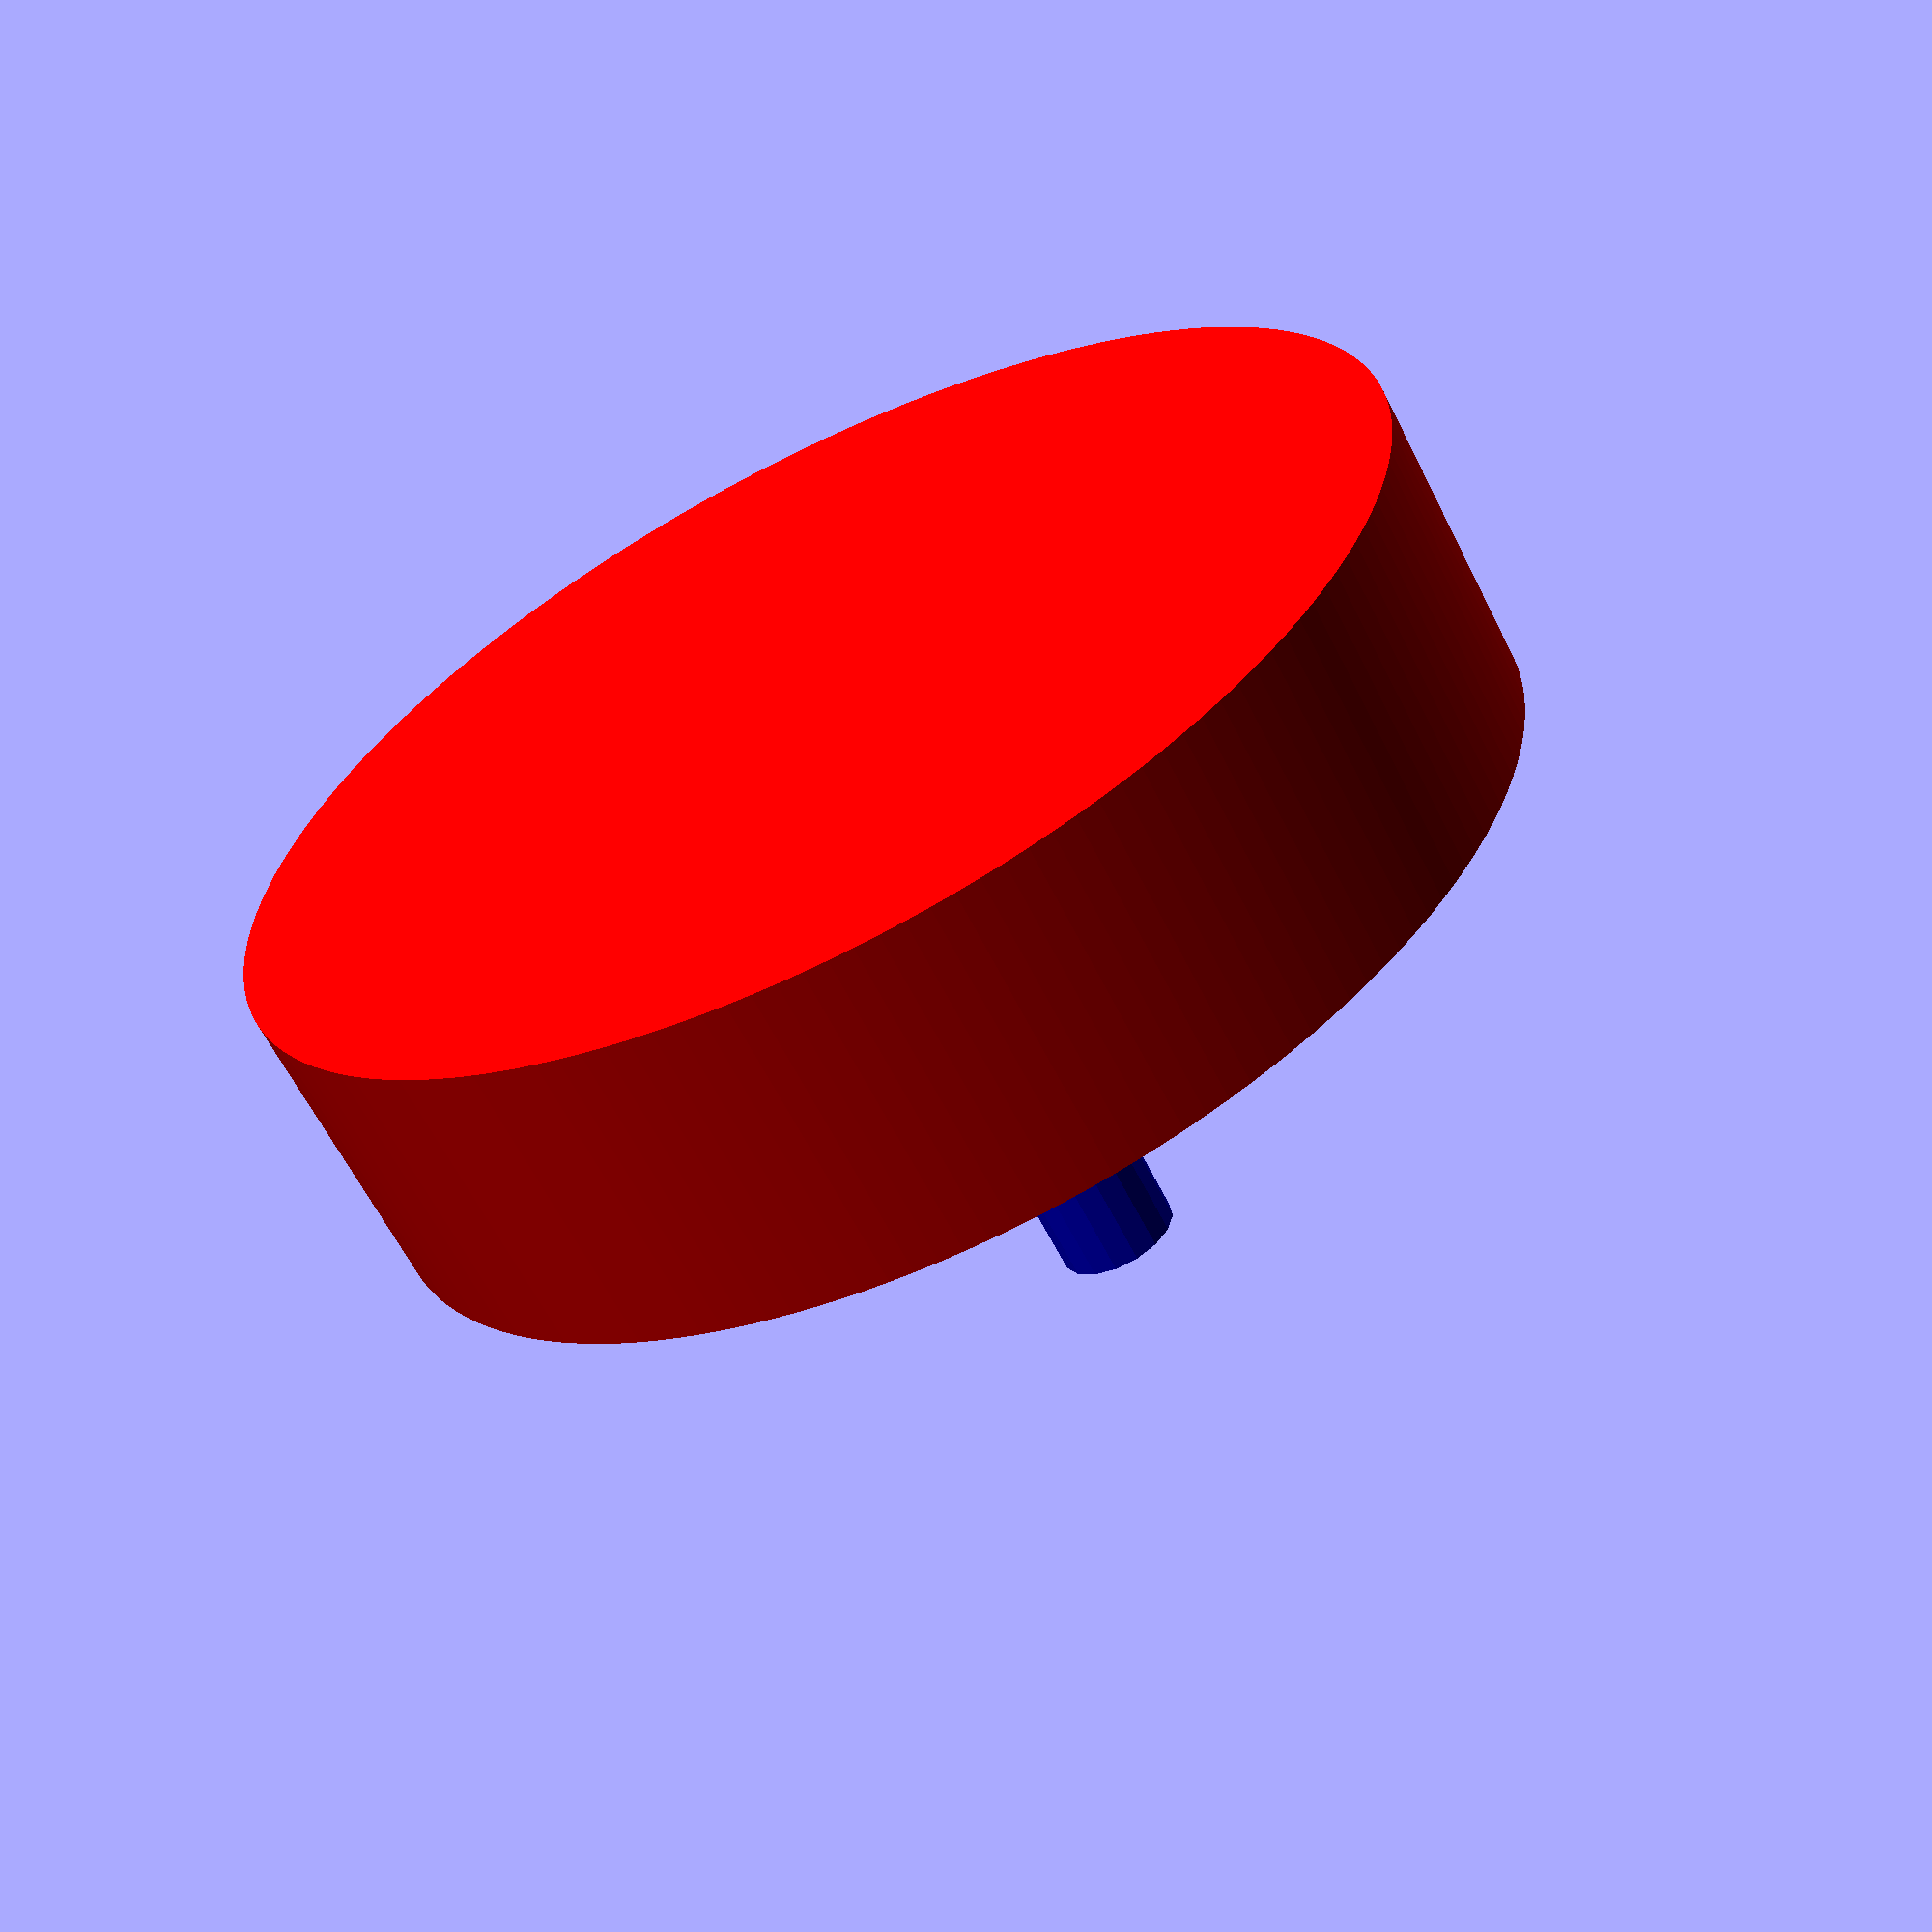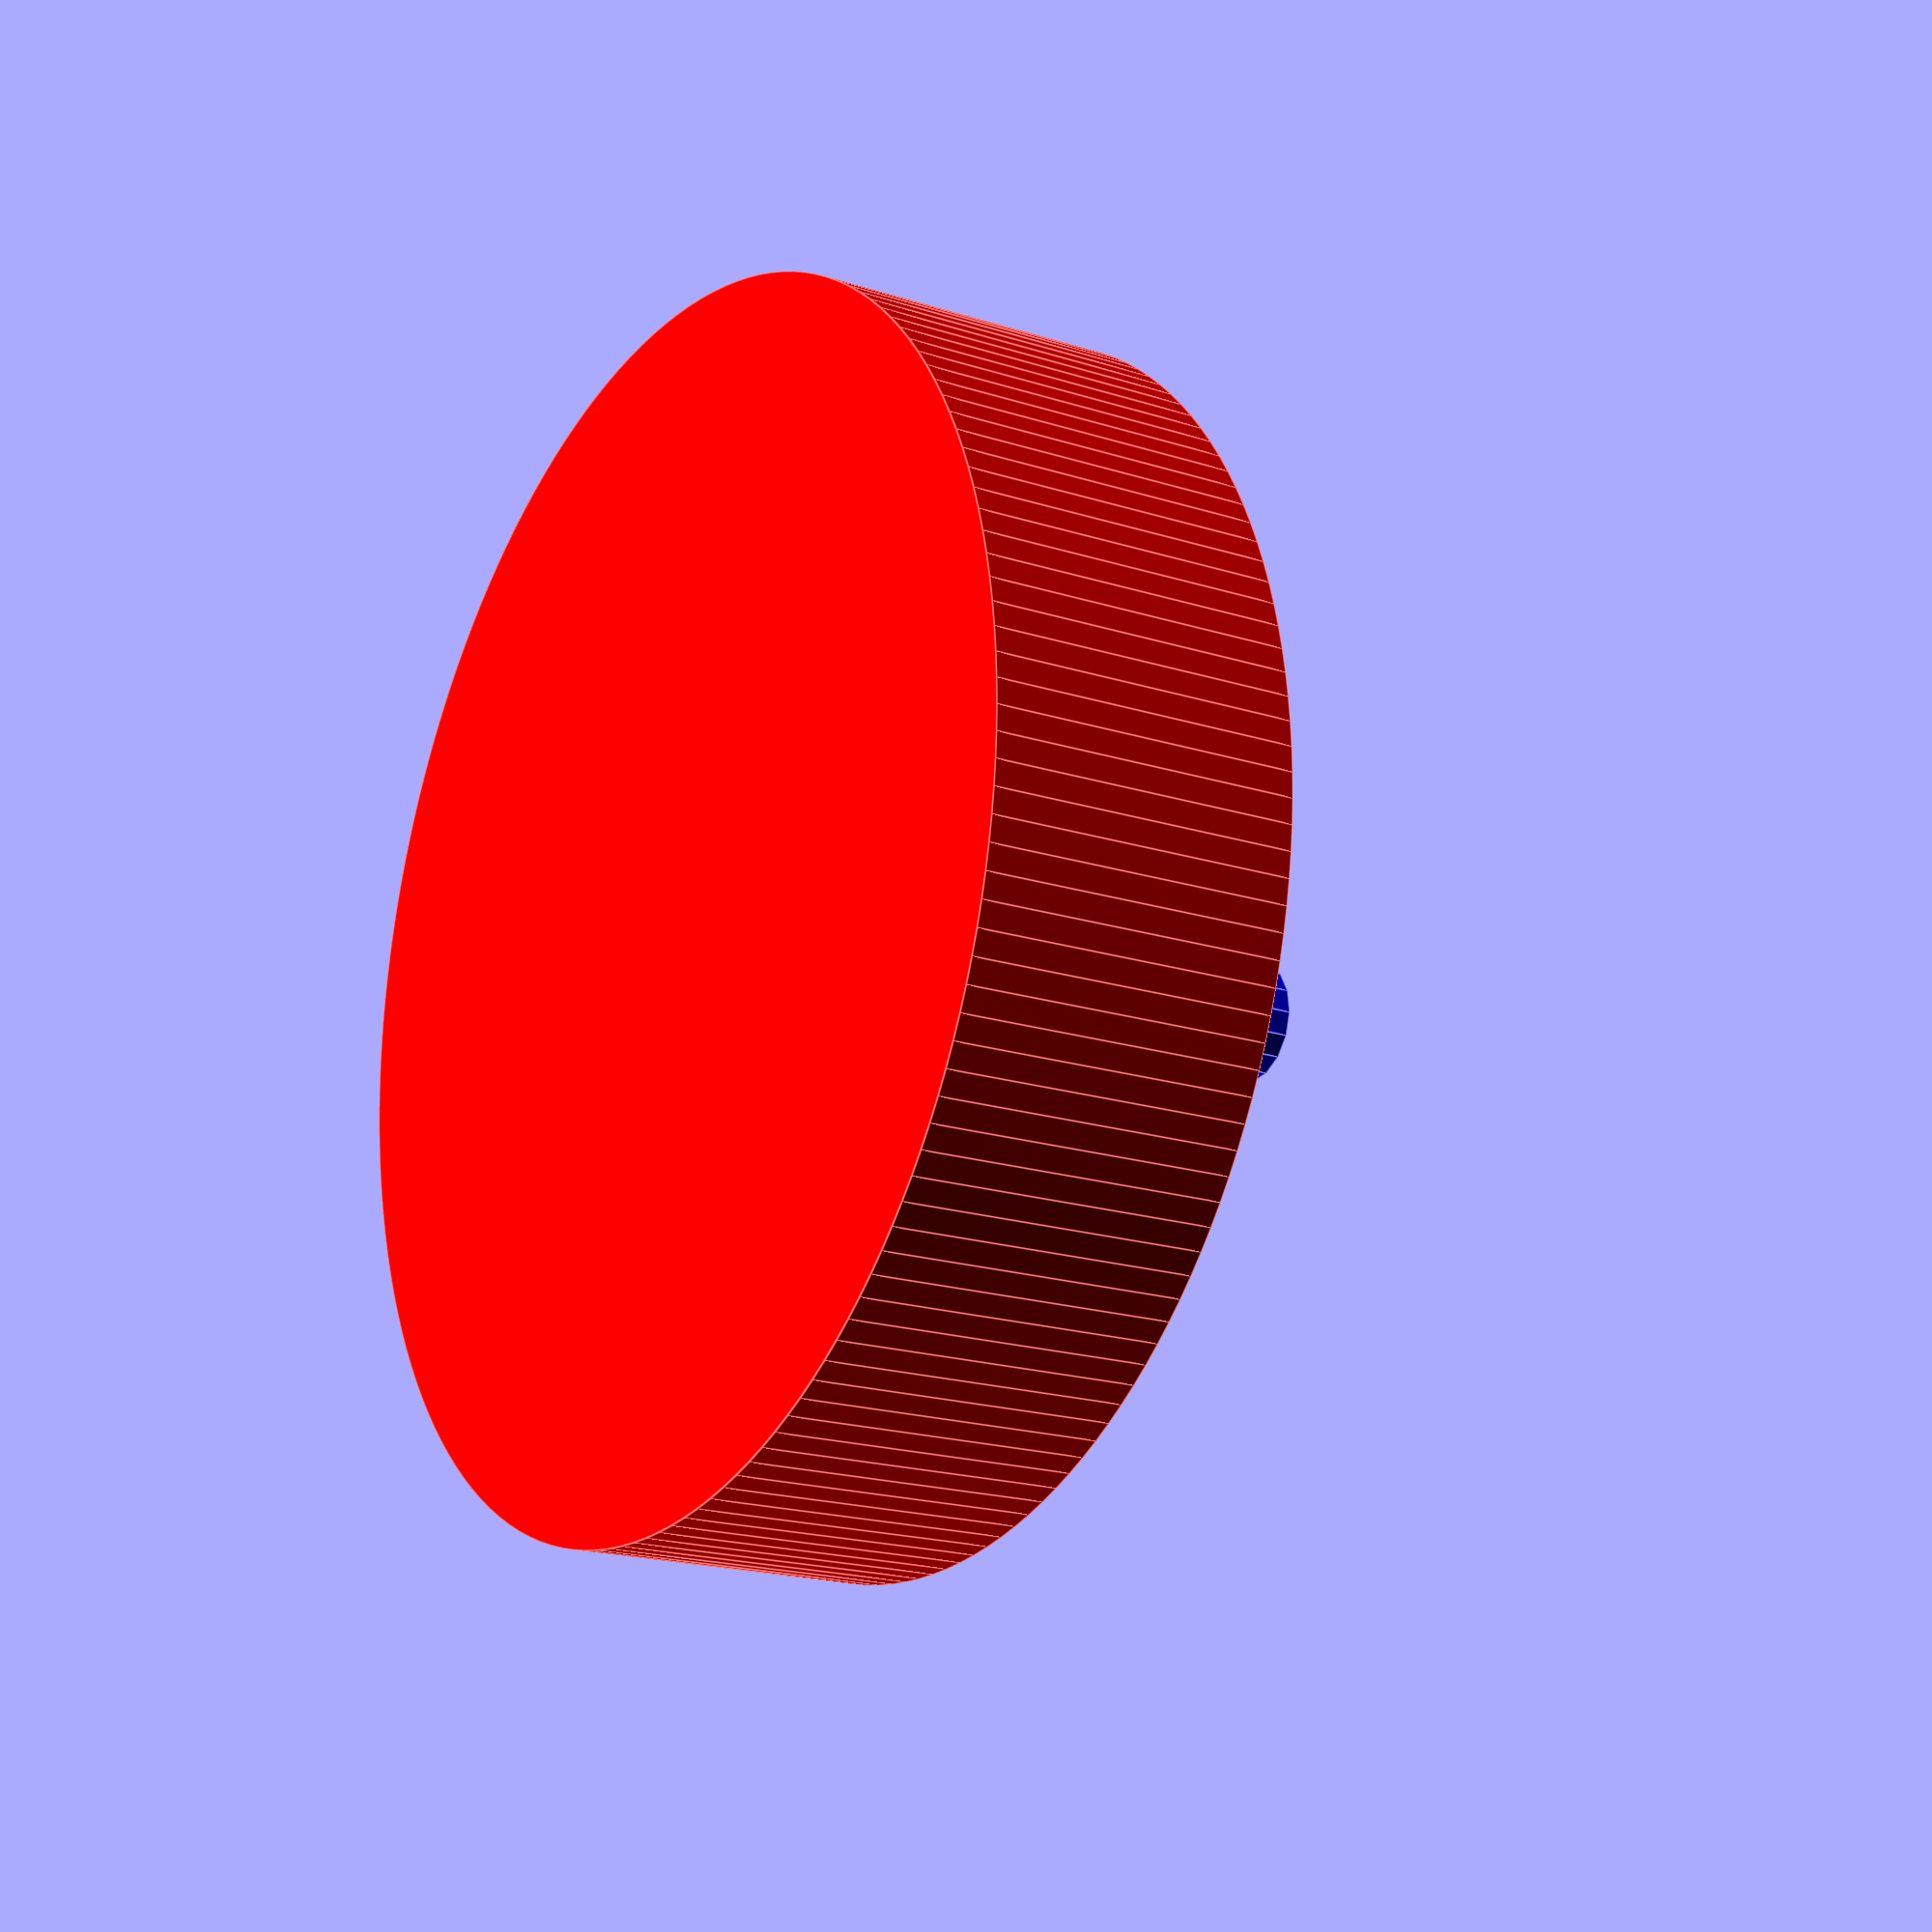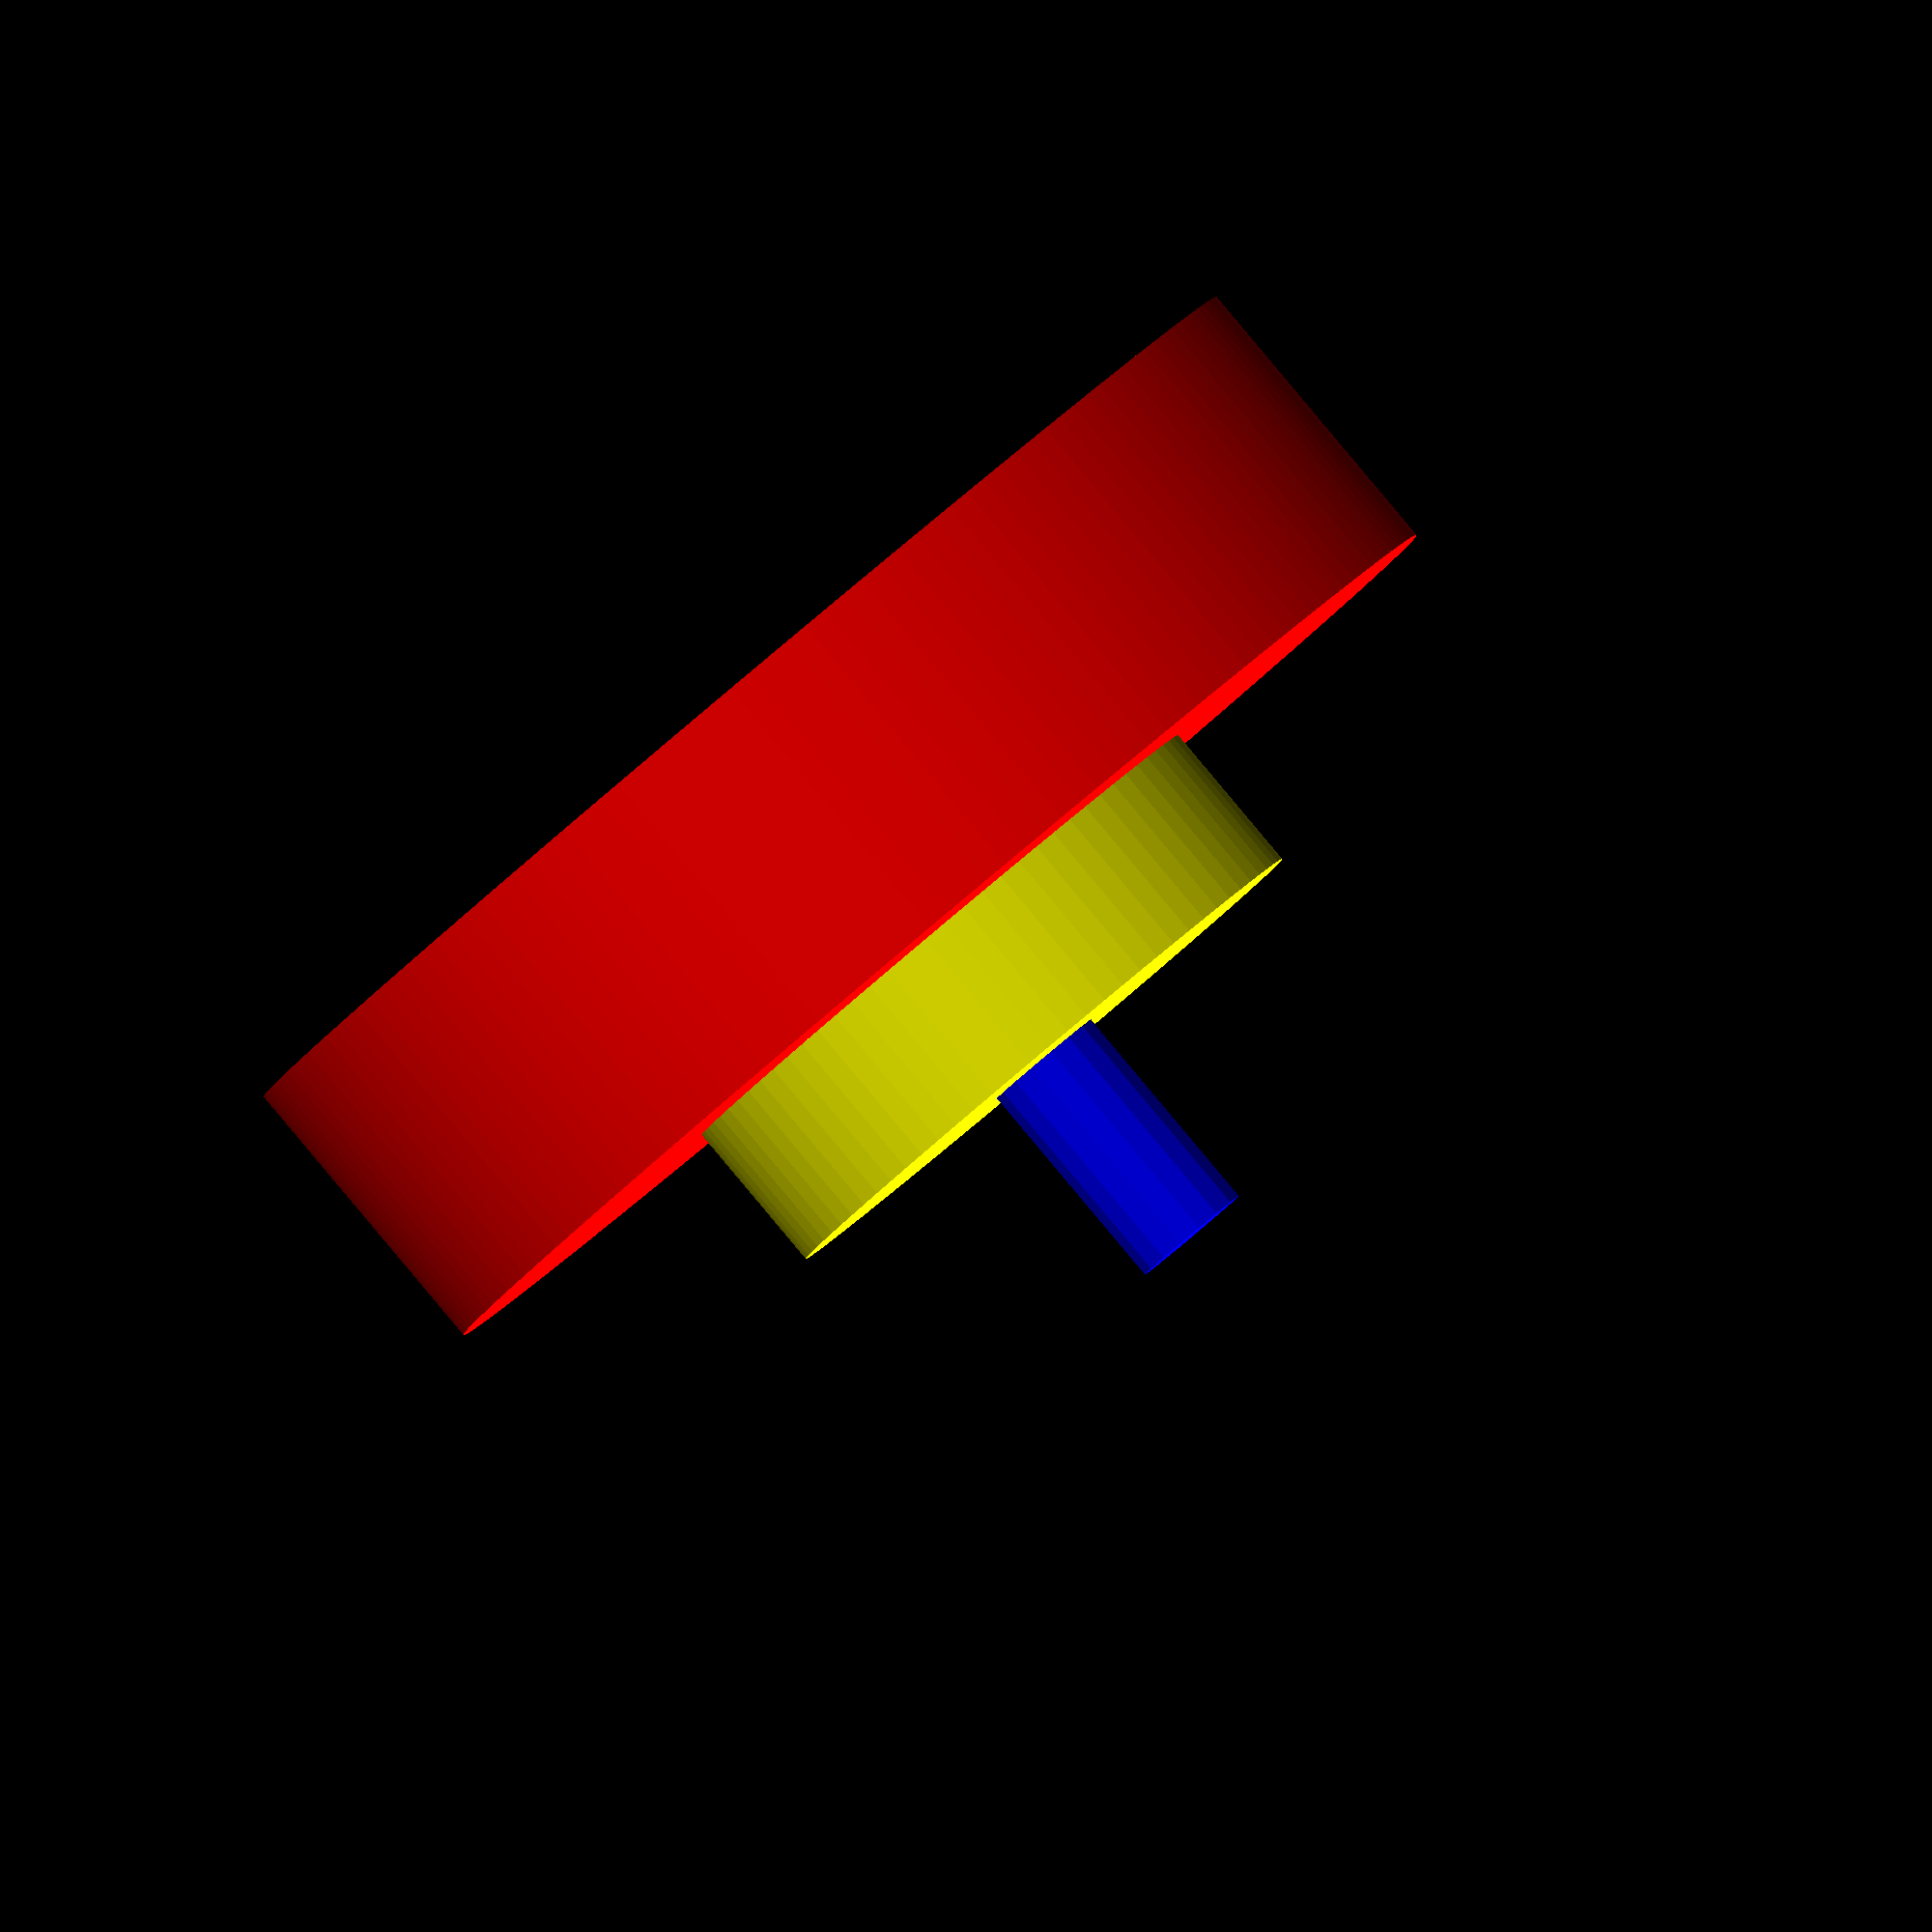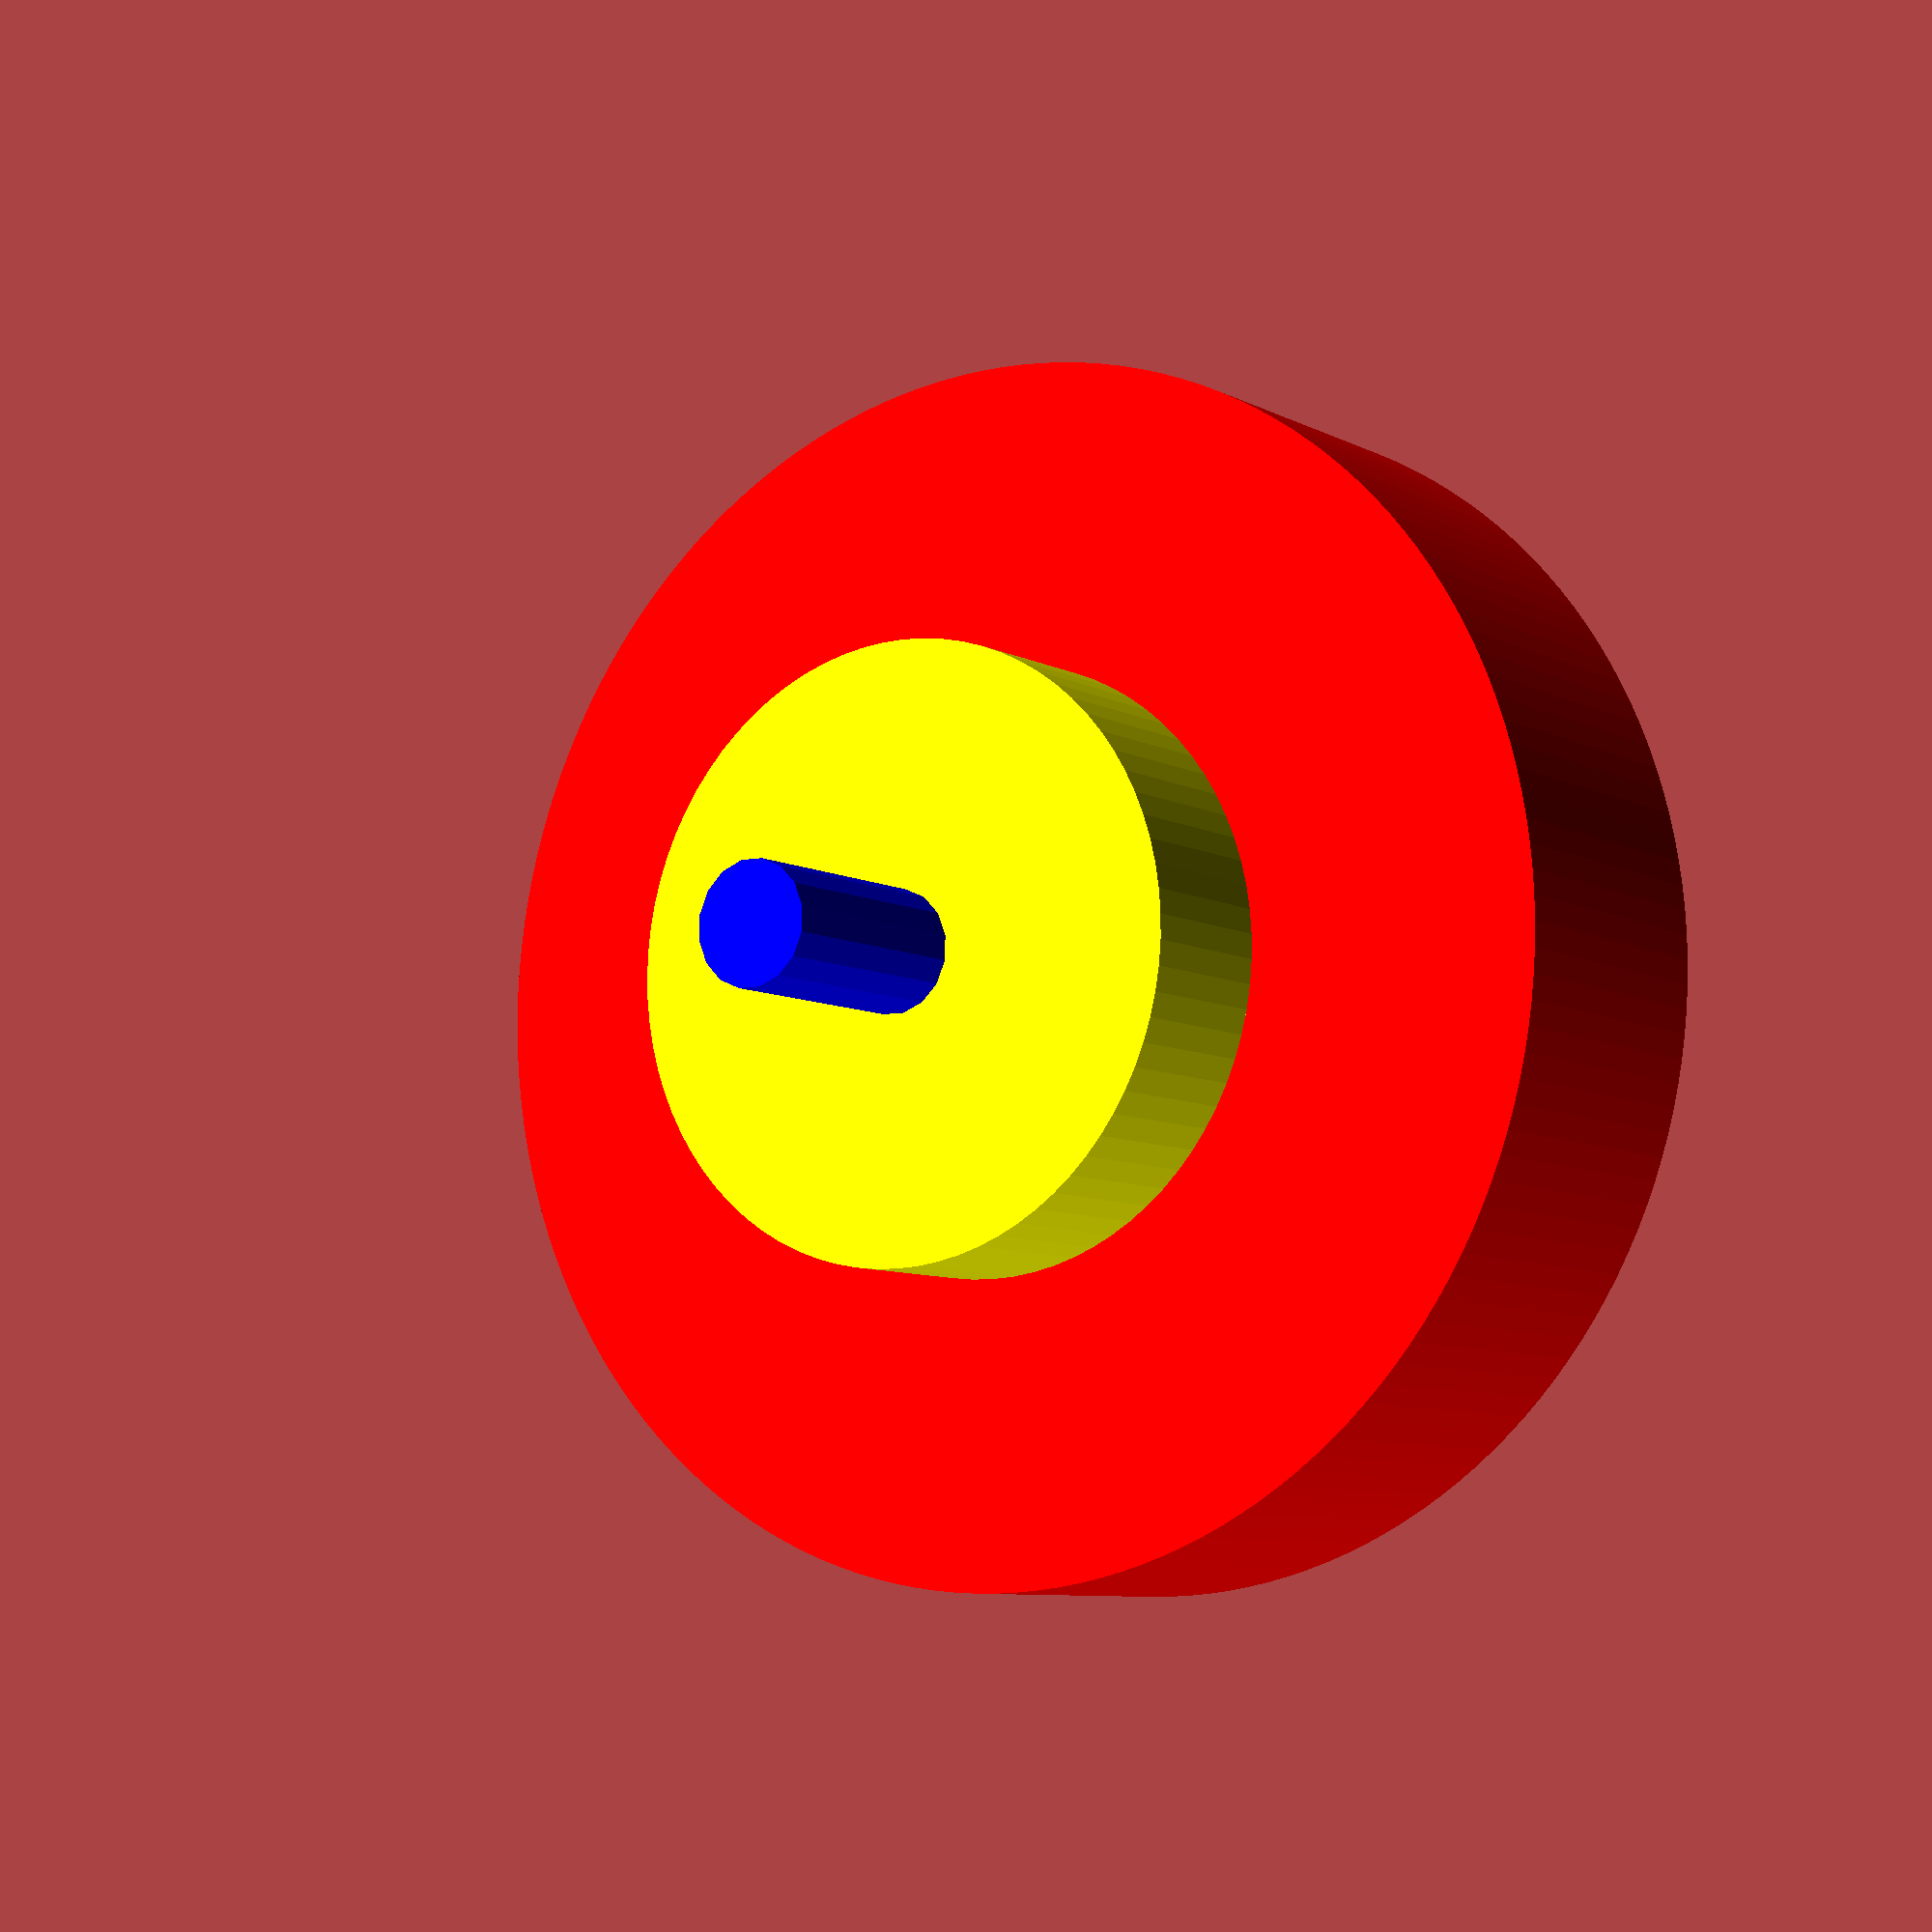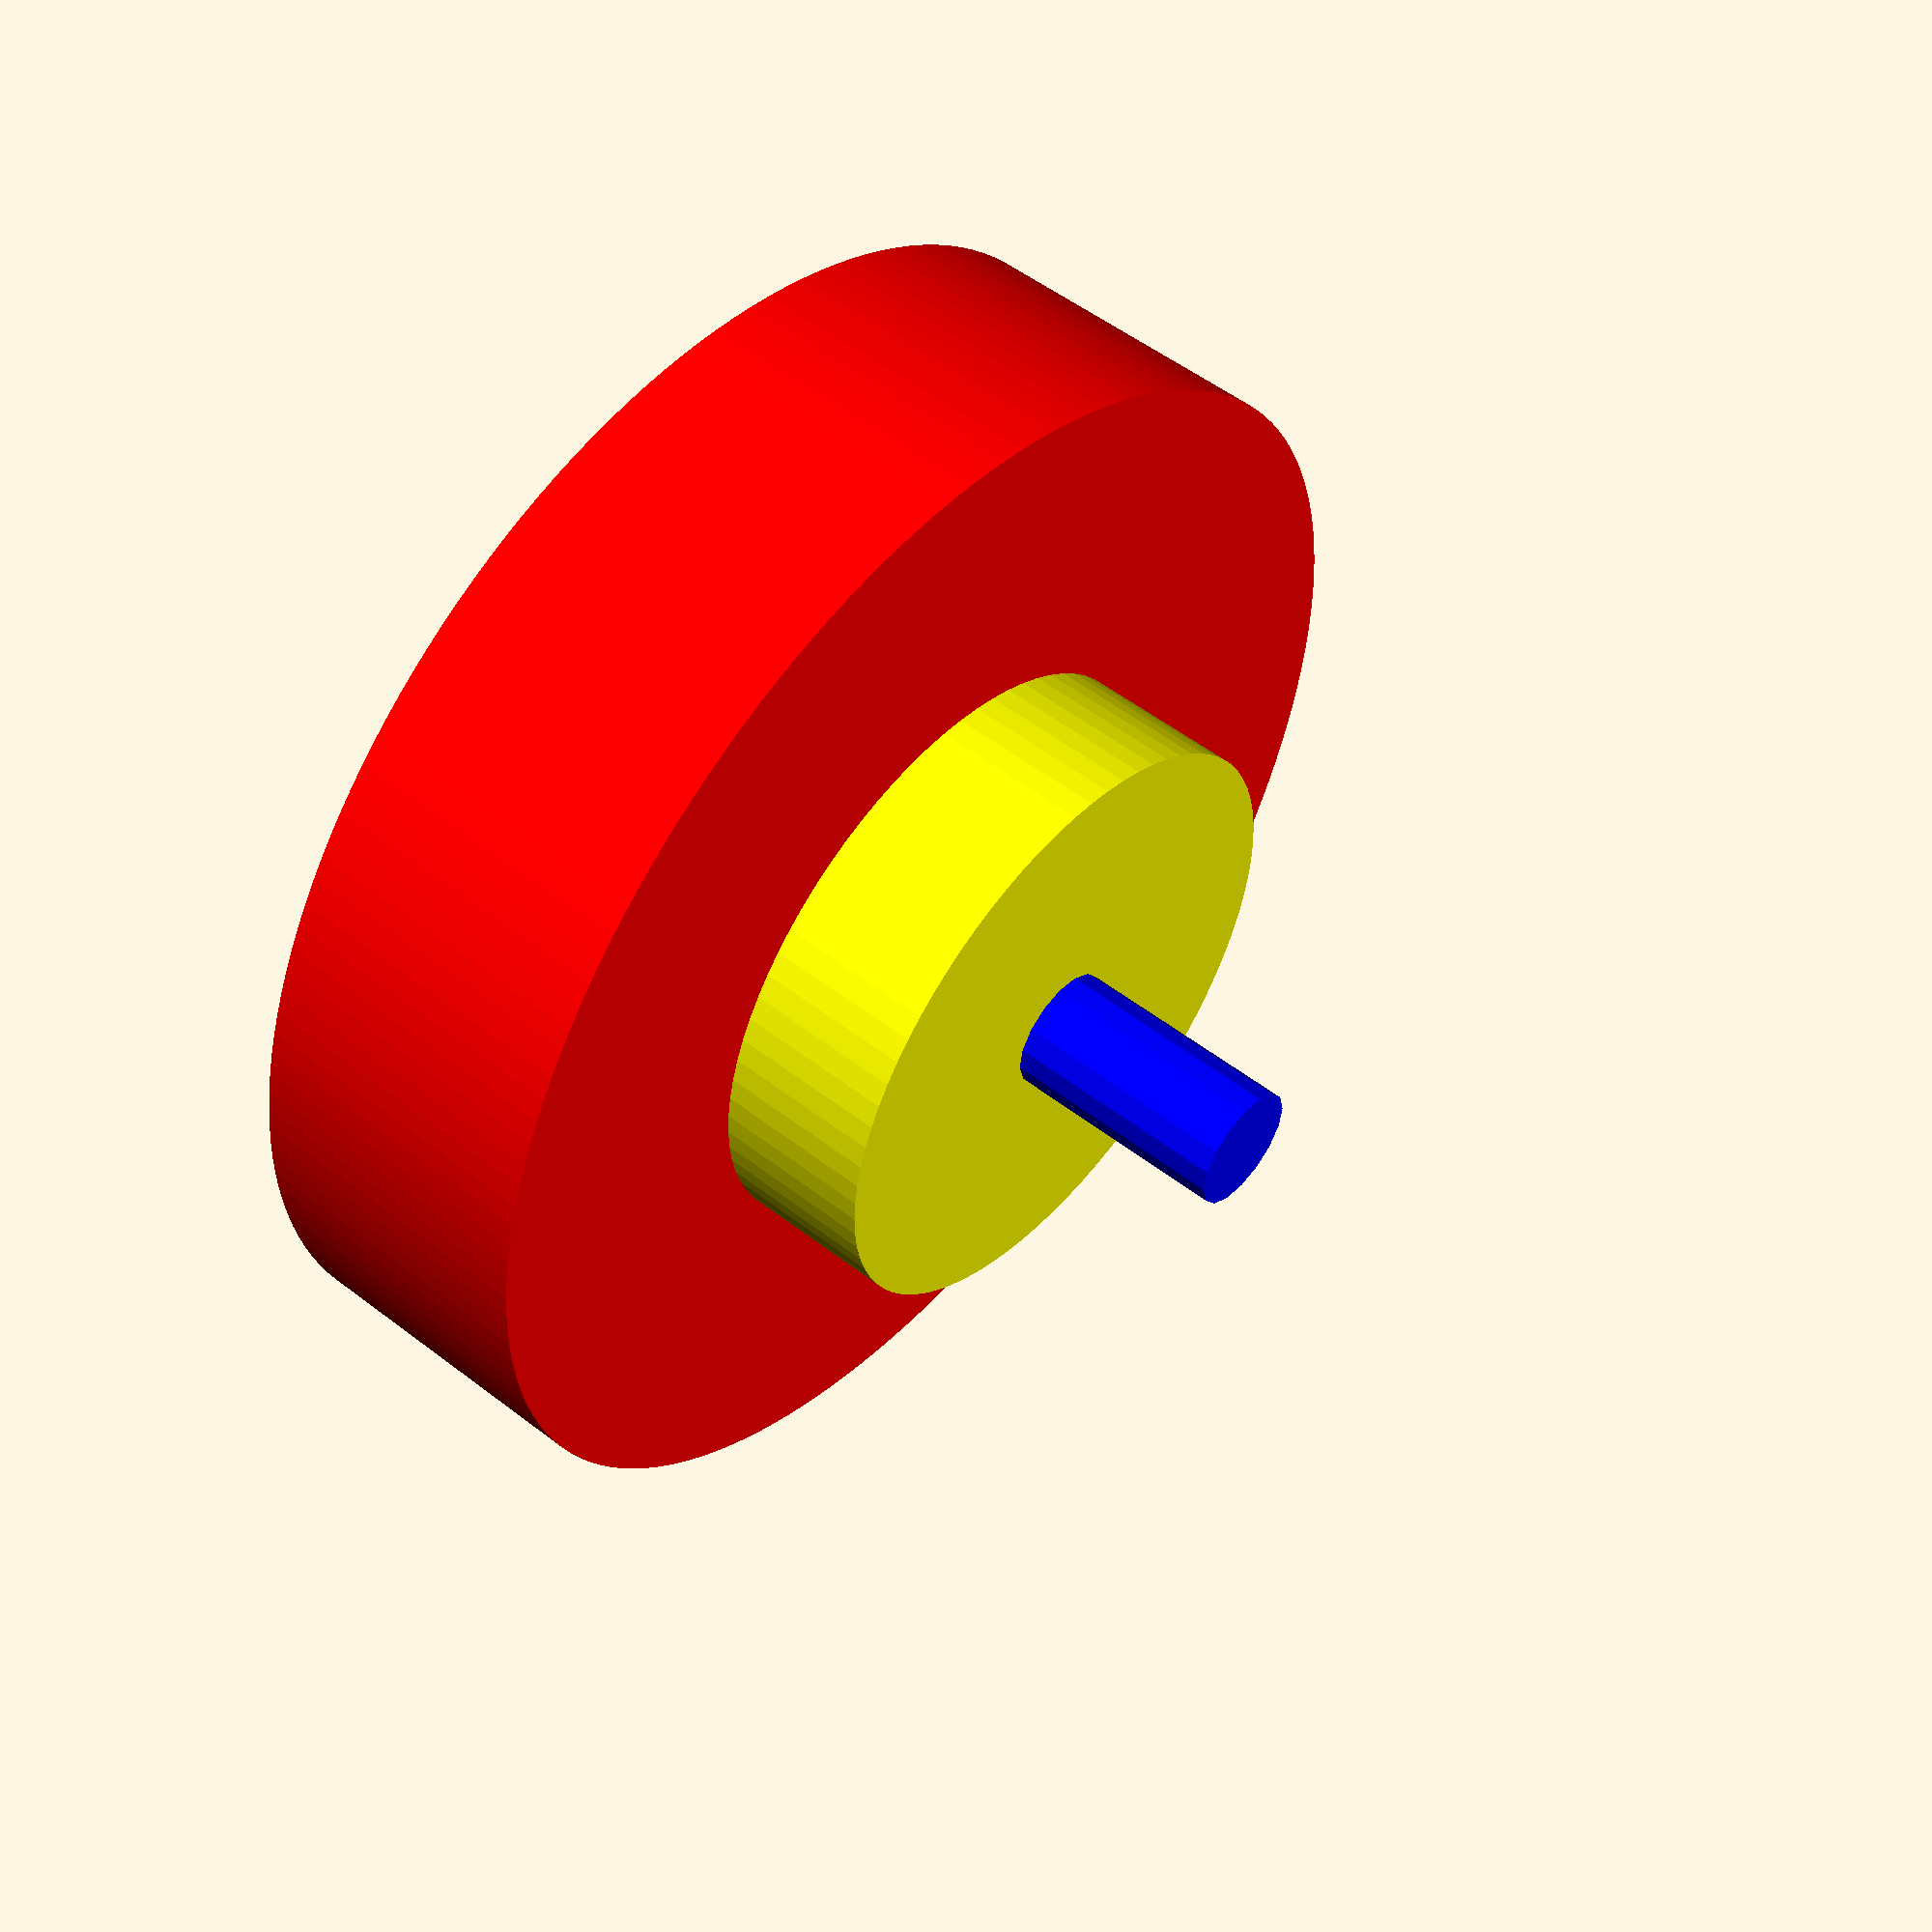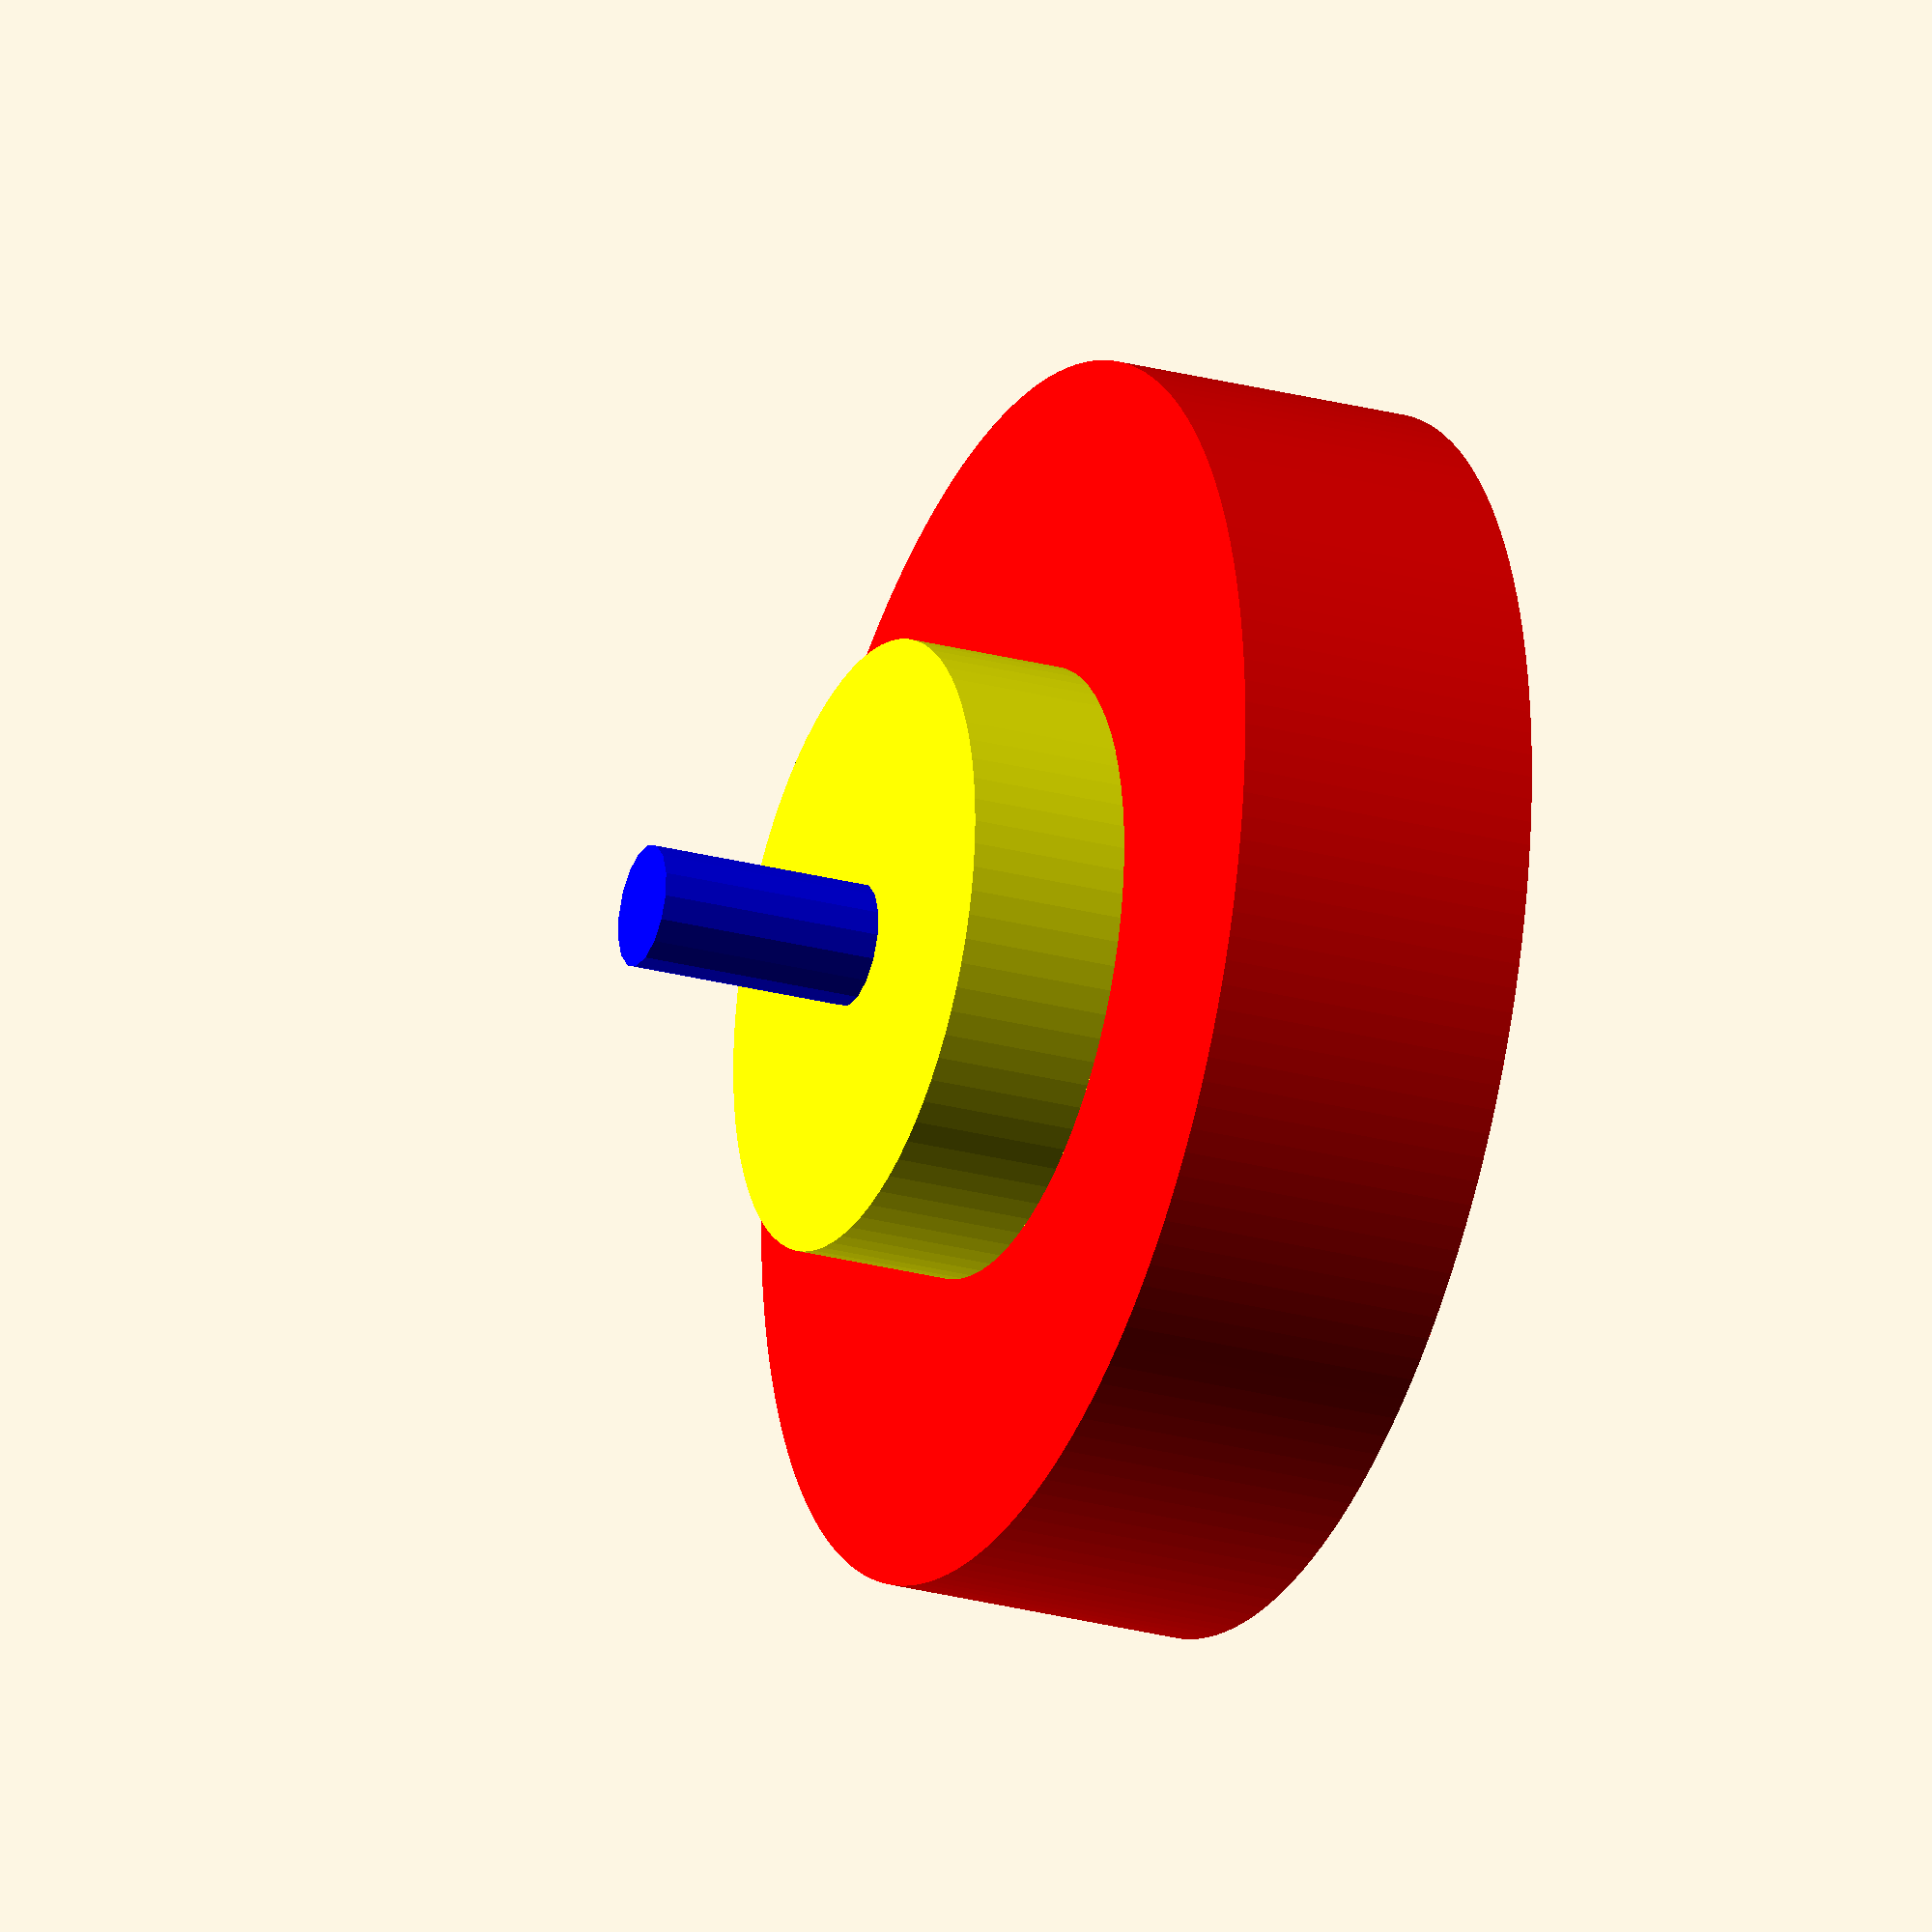
<openscad>
/* [Boiler Plate] */

$fa = 1;
$fs = 0.4;
eps = 0.001;

infinity = 50;
 

/* [Test v_cylinder initial] */
show_initial_test_vci = true;

h_vci = [5, 2.6, 3.7];
r_vci = [10, 5, 1];
colors_vci = ["red", "yellow", "blue"];

/* [Test v_conic_frustrum] */
show_v_conic_frustrum_test_vcf = false;
test_data_columns_vcf = false;
show_v_conic_frustrum_test_data_columns_dc = false; 
colors_for_test_vcf = ["red", "blue", "green", "yellow"];
/* [Hidden] */
color_red_idx_vcf = 0;
color_blue_idx_vcf = 1;
color_green_idx_vcf = 2;
color_yellow_idx_vcf = 3;

/* [Test sample_pin] */
show_test_pin_tsp = false;

r_top_tsp = 5.11; 
r_top_inner_tsp = 4.11; 
r_neck_tsp = 3.65; 
r_base_inner_tsp = 5.11; 
r_base_tsp = 5.11;
h_total_tsp = 10.11; 
h_top_tsp = 2.11; 
h_base_tsp = 2.11;

/* [Test sample pin air gap ] */
show_test_sample_pin_air_gap_spag = false;

air_gap_spag = 0; // [0:0.1:5] 
test_piece_radius_by_rbase_spag = 2; // [0.9:0.1:5]
test_piece_handle_length_spag = 5; // [0:0.1:50]
red_spag = 128; // [10:255]
blue_spag = 128; // [10:255]
green_spag = 128; // [10:255]
alpha_spag = 0.5; // [0:0.1:1]


module hide_from_customizer(){}




    
// Cumulative sum of values in v
function cumsum(v) = [for (a = v[0]-v[0], i = 0; i < len(v); a = a+v[i], i = i+1) a+v[i]];
    
function vector_sum(v, i=0, r=0) = i<len(v) ? vector_sum(v, i+1, r+v[i]) : r;

function index_of(columns, idx_to_match, i=0) = 
    i == len(columns) ?
        undef :
        columns[i]==idx_to_match ? 
            i : 
            index_of(columns, idx_to_match, i + 1);

module v_cylinder(r, h, colors) {
    count = len(h);
    h_cum = cumsum(h);
    echo("h_cum", h_cum);
    for(i = [0 : count-1]) {
        h_i = h[i];
        echo("h_i", h_i);
        dz = i == 0 ? 0.0 :  h_cum[i-1];
        translate([0,0,dz]) 
        color(colors[i]) cylinder(r=r[i], h=h[i]);
    }
}


vcf_r1_idx = 0;
vcf_r2_idx = 1;
vcf_h_idx = 2;
vcf_color_idx = 3;

module v_conic_frustrum(data_columns, data, colors) {
    
    r1_idx = index_of(data_columns, vcf_r1_idx);
    r2_idx = index_of(data_columns, vcf_r2_idx);
    color_idx = index_of(data_columns, vcf_color_idx);
    h_idx = index_of(data_columns, vcf_h_idx);
    
    count = len(data);
    h = [for (i = [0 : count-1]) data[i][h_idx] ];
    h_cum = cumsum(h);
    r1 = [for (i = [0 : count-1]) data[i][r1_idx]];
    r2 = [for (i = [0 : count-1]) data[i][r2_idx]];
    color_offset = [for (i = [0 : count-1]) data[i][color_idx]];
    for(i = [0 : count-1]) {
        h_i = h[i];
        // Make object slightly oversized for intersection goodness,
        // and nice previews 
        dz = (i == 0 ? 0.0 :  h_cum[i-1]) -eps ; 
        translate([0,0,dz]) 
        color(colors[color_offset[i]]) 
        cylinder(r1=r1[i], r2=r2[i], h=h[i] + 2 * eps);
    }    
}

if (show_initial_test_vci) {
    length = len(h_vci);
    list_2 = [ for (i = [0 : 1 : length-1]) i < 2 ? h_vci[i] : 0 ];
    echo("list_2", list_2);
    
    sum = vector_sum(h_vci);
    echo("vector_sum", sum, h_vci);
    echo("cumsum", h_vci, cumsum(h_vci));
    v_cylinder(r=r_vci, h=h_vci, colors=colors_vci);
}


if (show_v_conic_frustrum_test_vcf) {
    columns = [vcf_r1_idx, vcf_r2_idx, vcf_h_idx, vcf_color_idx];
    conic_frustrum_test_data = [
        [4, 5, 3.3, color_blue_idx_vcf],
        [5, 2, 5.3, color_red_idx_vcf],
        [2, 2, 3.1, color_green_idx_vcf],
        [2, 2, 3.1, color_red_idx_vcf],
    ];
    
    echo("conic_frustrum_test_data", conic_frustrum_test_data);
    element_0 = conic_frustrum_test_data[0];
    echo("element_0", element_0);
    h0 = element_0[2];
    echo("h0", h0);
    v_conic_frustrum(columns, conic_frustrum_test_data, colors_for_test_vcf);
}

if (show_v_conic_frustrum_test_data_columns_dc) {
    
    data_columns_changed = [vcf_color_idx, vcf_r1_idx, vcf_r2_idx, vcf_h_idx];
    conic_frustrum_test_data_changed_column_ordering = [
        [color_blue_idx_vcf,  4, 5, 3.3],
        [color_red_idx_vcf,   5, 2, 5.3],
        [color_green_idx_vcf, 2, 2, 3.1],
        [color_red_idx_vcf,   2, 2, 3.1],
    ];
    map = [1, 2, 3, 0];
    count = 4;
    echo("color idx", map[vcf_color_idx]);
    echo("r1 idx", map[vcf_r1_idx]);
    echo("r2 idx", map[vcf_r2_idx]);
    echo("h idx", map[vcf_h_idx]);
    echo("data_column", data_columns_changed);
    echo("map", map);
    echo("vcf_h_idx", vcf_h_idx);
    
    map_trial = [
        index_of(data_columns_changed, 0),
        index_of(data_columns_changed, 1), 
        index_of(data_columns_changed, 2), 
        index_of(data_columns_changed, 3)]; 
    echo("map_trial", map_trial);
    assert(is_undef(index_of(data_columns_changed, 99)));
    
    v_conic_frustrum(
        data_columns_changed, 
        conic_frustrum_test_data_changed_column_ordering, 
        colors_for_test_vcf);
    
}

module sample_pin(r_top, r_top_inner, r_neck, r_base_inner, r_base, h_total, h_top, h_base, air_gap=0) {
    
    // air_gap provides an ability to scale up the pin, to allow using intersection 
    // to generate a cavity for the pin.  Should help with print in place
    assert(!is_undef(r_top), "You must specify r_top");
    assert(!is_undef(r_top_inner), "You must specify r_top_inner");
    assert(!is_undef(r_neck), "You must specify r_neck");
    assert(!is_undef(r_base_inner), "You must specify r_base_inner");
    assert(!is_undef(r_base), "You must specify r_base");
    assert(!is_undef(h_total), "You must specify h_total");
    assert(!is_undef(h_top), "You must specify h_top");
    assert(!is_undef(h_base), "You must specify h_base");
    
    assert(air_gap >= 0, "air_gap must >= zero");
    
    function ag(r) = r + air_gap;
    
    columns = [vcf_r1_idx, vcf_r2_idx, vcf_h_idx, vcf_color_idx];
    h_neck = h_total - h_top - h_base;
    h_neck_bottom = h_neck/2;
    h_neck_top = h_neck/2;
    data = [
        [ag(r_base),        ag(r_base),         h_base,         color_blue_idx_vcf],
        [ag(r_base_inner),  ag(r_neck),         h_neck_bottom,  color_red_idx_vcf],
        [ag(r_neck),        ag(r_top_inner),    h_neck_top,     color_green_idx_vcf],
        [ag(r_top),         ag(r_top),          h_top,          color_yellow_idx_vcf],
    ];    
    v_conic_frustrum(
        columns, 
        data, 
        colors_for_test_vcf);
}

if (show_test_pin_tsp) {
    sample_pin(r_top_tsp, r_top_inner_tsp, r_neck_tsp, r_base_inner_tsp, r_base_tsp, h_total_tsp, h_top_tsp, h_base_tsp);
}


if (show_test_sample_pin_air_gap_spag) {
    sample_pin(
        r_top_tsp, r_top_inner_tsp, r_neck_tsp, r_base_inner_tsp, 
        r_base_tsp, h_total_tsp, h_top_tsp, h_base_tsp);

    test_piece_size = r_base_tsp*test_piece_radius_by_rbase_spag;
    color([red_spag/255, green_spag /255, blue_spag/255], alpha=alpha_spag) {
        difference() {
            cylinder(h=h_total_tsp, r=test_piece_size);
            sample_pin(
                r_top_tsp, r_top_inner_tsp, r_neck_tsp, r_base_inner_tsp, 
                r_base_tsp, h_total_tsp, h_top_tsp, h_base_tsp, air_gap=air_gap_spag);     
        }
    }
}












</openscad>
<views>
elev=242.1 azim=176.0 roll=333.5 proj=p view=wireframe
elev=18.8 azim=197.8 roll=238.4 proj=p view=edges
elev=271.5 azim=143.5 roll=320.0 proj=o view=wireframe
elev=8.1 azim=57.3 roll=35.3 proj=p view=wireframe
elev=308.1 azim=268.3 roll=310.0 proj=p view=wireframe
elev=26.2 azim=59.6 roll=67.1 proj=o view=solid
</views>
